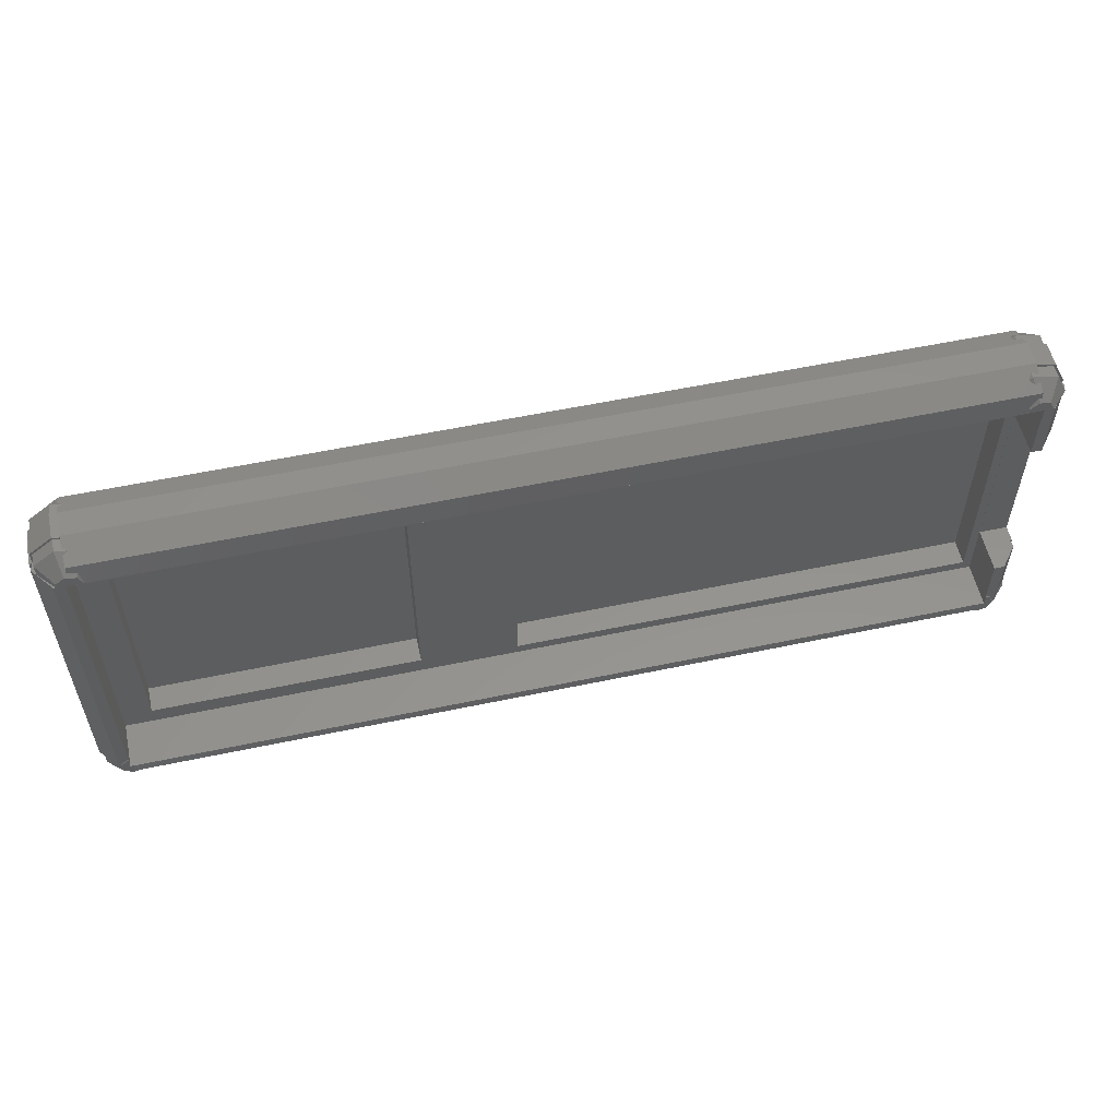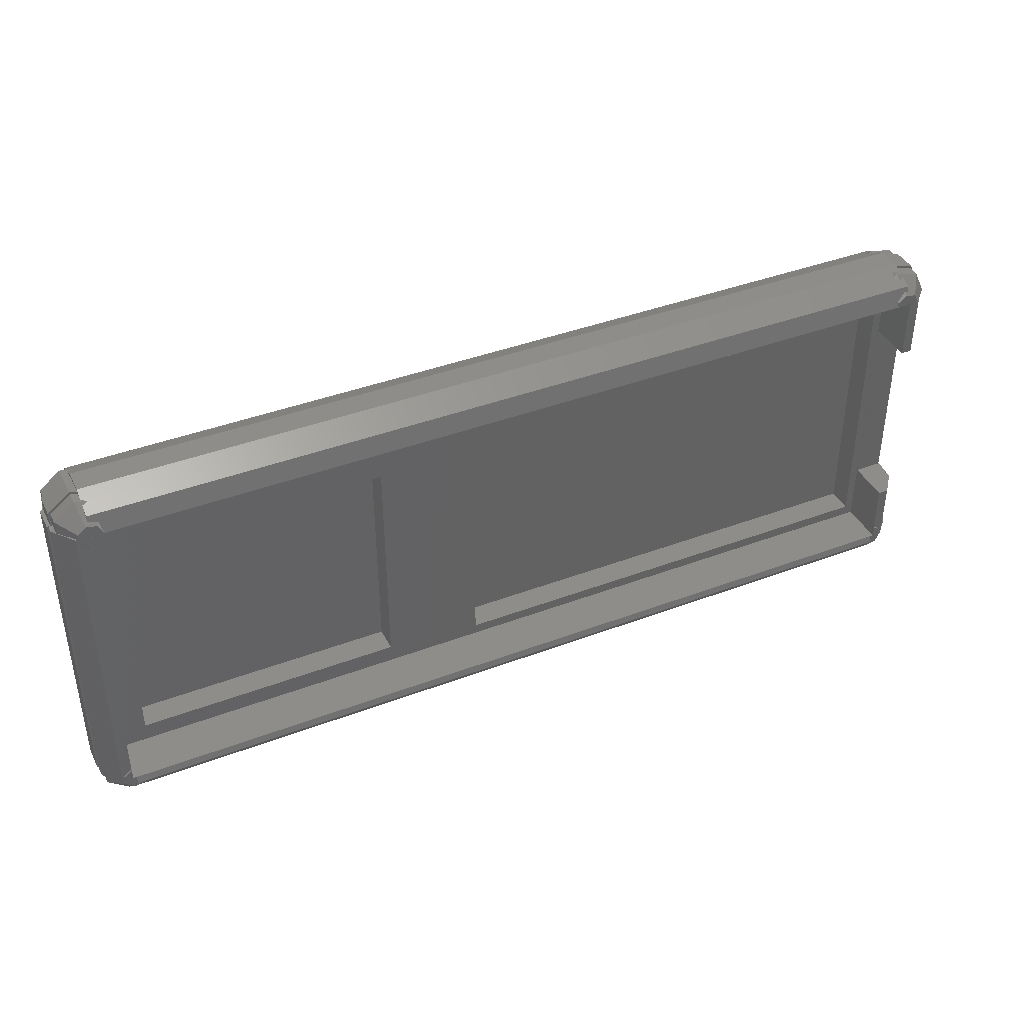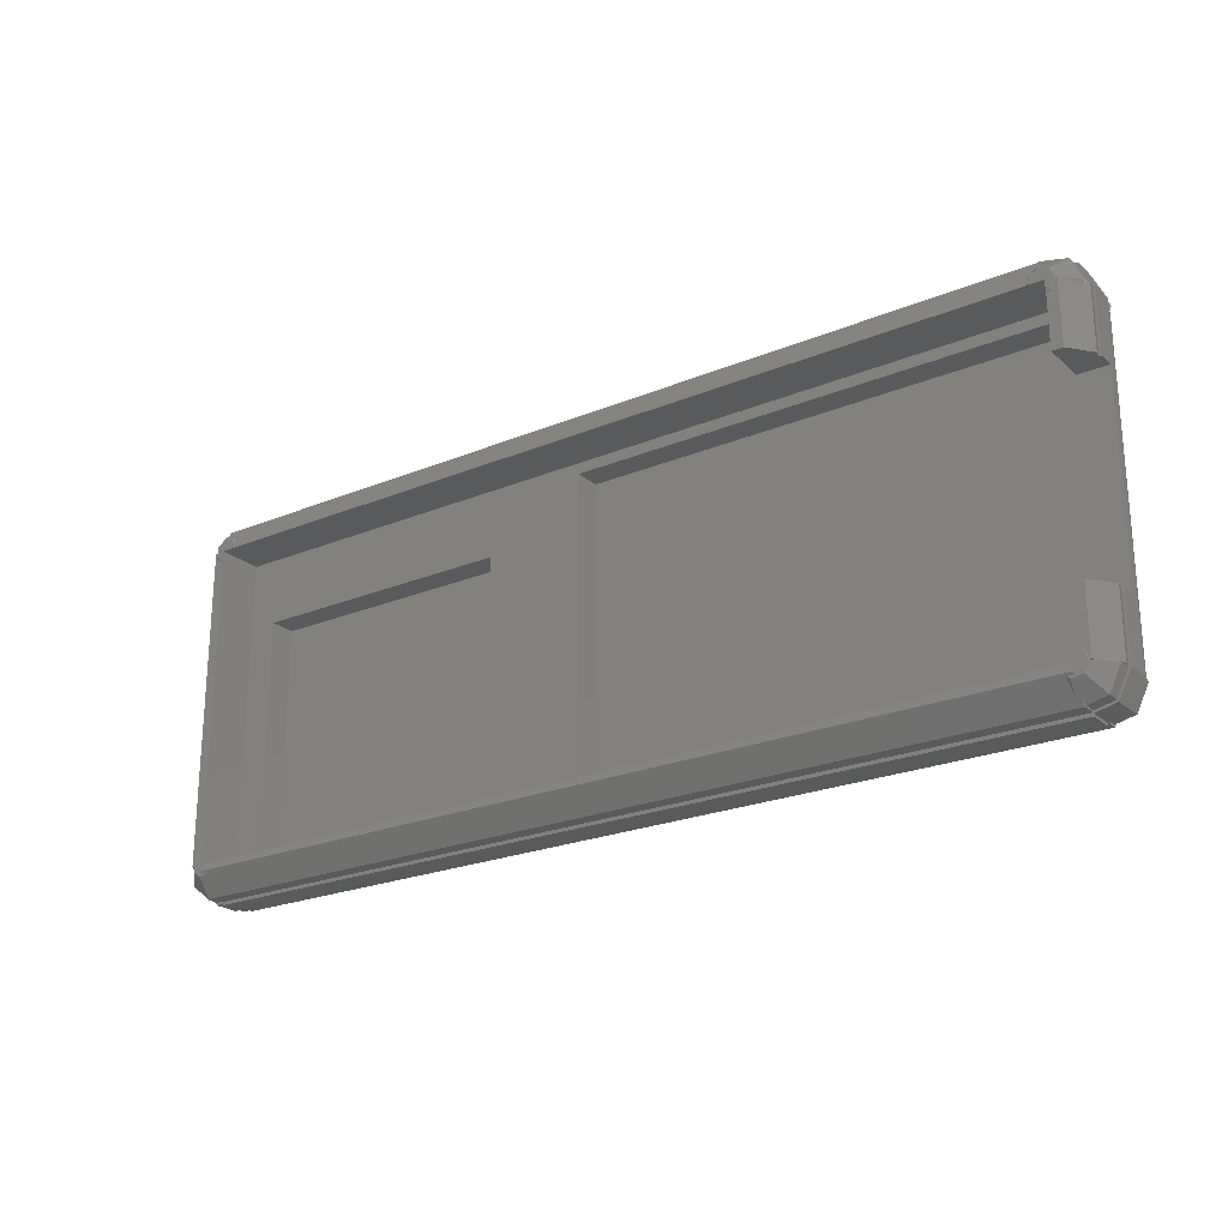
<metadata>
{"format":"stl","ext":"stl","renderer":"f3d","projection":"perspective","resolution":1024,"background":"white","views":[{"elev":55.9,"azim":-12.5,"up":"+Y"},{"elev":40.3,"azim":-25.0,"up":"+Y"},{"elev":-23.1,"azim":35.1,"up":"+Y"}]}
</metadata>
<code>
# stl→obj: 342 verts, 688 faces
v -28.68 -10.74 -0.7625
v -28.68 -9.87 0.7625
v -28.68 -9.87 -0.7625
v -28.68 -10.74 0.7625
v -27.32 -11.82 0.7625
v -27.32 -11.82 -0.7625
v 28.88 9.87 0.7625
v 28.73 9.87 0.7625
v 28.88 5.975 0.7625
v 28.13 11.43 0.7625
v 28.03 11.31 0.7625
v 26.88 11.72 0.7625
v 26.88 11.58 0.7625
v 28.73 5.975 0.7625
v -28.54 -9.87 0.7625
v -28.54 -10.67 0.7625
v 28.73 -5.975 0.7625
v 28.88 -9.87 0.7625
v 28.88 -5.975 0.7625
v 28.73 -9.87 0.7625
v 28.03 -11.31 0.7625
v 28.13 -11.43 0.7625
v 26.88 -11.67 0.7625
v 26.88 -11.58 0.7625
v 26.88 -11.72 0.7625
v 26.88 -11.87 0.7625
v -26.88 -11.67 0.7625
v -26.88 -11.72 0.7625
v -26.88 -11.87 0.7625
v -27.29 -11.67 0.7625
v -26.88 -11.58 0.7625
v -28.88 9.87 0.7625
v -28.73 -9.87 0.7625
v -28.73 9.87 0.7625
v -28.88 -9.87 0.7625
v 28.88 -9.87 -0.7625
v 28.73 -9.87 -0.7625
v 28.88 9.87 -0.7625
v 28.13 -11.43 -0.7625
v 28.03 -11.31 -0.7625
v 26.88 -11.72 -0.7625
v 26.88 -11.67 -0.7625
v 26.88 -11.58 -0.7625
v 28.73 9.87 -0.7625
v 28.03 11.31 -0.7625
v 28.13 11.43 -0.7625
v 26.88 11.72 -0.7625
v 26.88 11.58 -0.7625
v 26.88 -11.87 -0.7625
v -26.88 -11.87 -0.7625
v -26.88 -11.72 -0.7625
v -26.88 -11.67 -0.7625
v -27.29 -11.67 -0.7625
v -26.88 -11.58 -0.7625
v -28.54 -10.67 -0.7625
v -28.54 -9.87 -0.7625
v -28.88 -9.87 -0.7625
v -28.73 9.87 -0.7625
v -28.73 -9.87 -0.7625
v -28.88 9.87 -0.7625
v -28.68 9.87 -0.7625
v -28.68 10.74 0.7625
v -28.68 10.74 -0.7625
v -28.68 9.87 0.7625
v -26.88 11.72 -0.7625
v -27.32 11.82 0.7625
v -26.88 11.72 0.7625
v -27.32 11.82 -0.7625
v -28.54 9.87 -0.7625
v -28.54 10.67 -0.7625
v -27.29 11.67 -0.7625
v -26.88 11.58 -0.7625
v -27.29 11.67 0.7625
v -26.88 11.58 0.7625
v -28.54 10.67 0.7625
v -28.54 9.87 0.7625
v 26.88 -11.67 1.63
v -26.88 -11.67 1.63
v -26.88 -11.67 -1.63
v 26.88 -11.67 -1.63
v 26.88 11.12 2.326
v 26.88 11.11 2.029
v 26.88 11.42 1.7
v 26.88 10.77 2.406
v 26.88 11.87 0.7625
v 26.88 11.87 -0.7625
v 26.88 11.58 1.37
v 26.88 11.58 -1.37
v 26.88 11.11 -2.029
v 26.88 11.12 -2.326
v 26.88 11.42 -1.7
v 26.88 10.77 -2.406
v 26.88 -10.31 2.712
v 26.88 -9.87 2.61
v 26.88 -9.87 2.611
v 26.88 -10.44 2.61
v 26.88 -11.11 2.029
v 26.88 -10.95 2.203
v 26.88 -11.58 1.528
v 26.88 -11.58 -1.528
v 26.88 -11.11 -2.029
v 26.88 -10.95 -2.203
v 26.88 -9.87 -2.61
v 26.88 -10.31 -2.712
v 26.88 -9.87 -2.611
v 26.88 -10.44 -2.61
v 26.88 9.87 -2.61
v 26.88 9.87 -2.611
v 26.88 9.872 -2.61
v 26.88 9.87 2.611
v 26.88 9.87 2.61
v 26.88 9.872 2.61
v -26.88 11.11 2.029
v -26.88 11.12 2.326
v -26.88 11.42 1.7
v -26.88 10.77 2.406
v -26.88 11.87 -0.7625
v -26.88 11.87 0.7625
v -26.88 11.58 -1.37
v -26.88 11.58 1.37
v -26.88 11.12 -2.326
v -26.88 11.11 -2.029
v -26.88 11.42 -1.7
v -26.88 10.77 -2.406
v -26.88 -9.87 2.61
v -26.88 -10.31 2.712
v -26.88 -9.87 2.611
v -26.88 -10.44 2.61
v -26.88 -11.58 1.528
v -26.88 -11.11 2.029
v -26.88 -10.95 2.203
v -26.88 -11.11 -2.029
v -26.88 -10.95 -2.203
v -26.88 -11.58 -1.528
v -26.88 -10.31 -2.712
v -26.88 -9.87 -2.61
v -26.88 -9.87 -2.611
v -26.88 -10.44 -2.61
v -26.88 9.872 -2.61
v -26.88 9.87 -2.611
v -26.88 9.87 -2.61
v -26.88 9.872 2.61
v -26.88 9.87 2.61
v -26.88 9.87 2.611
v 26.57 -11.22 -1.99
v -26.37 -10.51 -2.557
v 26.49 -10.44 -2.61
v -26.55 -10.67 -2.433
v -26.39 -10.44 -2.61
v 26.49 -10.44 2.61
v -26.39 -10.44 2.61
v -26.37 -10.51 2.557
v 26.57 -11.22 1.99
v -26.55 -10.67 2.433
v 26.19 9.872 -2.61
v -26.12 9.872 -2.61
v 26.12 10.24 -2.527
v 26.66 10.83 -2.392
v 26.22 10.35 -2.501
v -26.3 10.6 -2.445
v -26.55 10.67 -2.428
v 26.69 11.37 -1.798
v 26.55 11.34 -1.872
v 26.47 11.67 -1.175
v 26.26 11.5 -1.528
v -26.55 11.5 -1.528
v 26.42 11.41 -1.722
v 26.47 11.67 1.175
v 26.42 11.41 1.722
v 26.55 11.34 1.872
v 26.69 11.37 1.798
v 26.26 11.5 1.528
v -26.55 11.5 1.528
v 26.66 10.83 2.392
v 26.22 10.35 2.501
v 26.12 10.24 2.527
v -26.3 10.6 2.445
v -26.12 9.872 2.61
v -26.55 10.67 2.428
v 26.19 9.872 2.61
v -27.75 9.87 2.564
v -27.61 9.518 2.564
v -27.61 9.87 2.564
v -27.61 -9.518 2.564
v -27.75 -9.87 2.564
v -27.61 -9.87 2.564
v -27.56 9.476 2.564
v -27.1 -9.111 2.564
v -27.1 9.111 2.564
v -27.56 -9.476 2.564
v 28.44 9.87 -2.009
v 28.06 9.87 -2.193
v 28.5 9.87 -1.754
v 27.2 9.87 -2.61
v 26.88 9.87 -2.763
v -27.2 9.87 -2.61
v -26.88 9.87 -2.763
v -28.54 9.87 1.528
v -28.83 9.87 1.208
v -28.54 9.87 -1.528
v -28.44 9.87 -2.009
v -27.86 9.87 -2.293
v 27.97 9.87 2.285
v 27.69 9.87 2.564
v 27.75 9.87 2.564
v 28.83 9.87 1.208
v 28.73 9.87 1.336
v 28.73 9.87 -0.7648
v -27.1 9.87 -0.263
v -27.1 9.87 2.61
v 27.1 9.87 -0.263
v 27.1 9.87 2.61
v -28.83 -9.87 1.208
v 28.5 -9.87 -1.754
v 28.06 -9.87 -2.193
v 28.44 -9.87 -2.009
v -27.2 -9.87 -2.61
v -26.88 -9.87 -2.763
v 27.2 -9.87 -2.61
v 26.88 -9.87 -2.763
v -28.54 -9.87 1.528
v -28.54 -9.87 -1.528
v -28.44 -9.87 -2.009
v -27.86 -9.87 -2.293
v 28.83 -9.87 1.208
v 28.73 -9.87 1.336
v 27.75 -9.87 2.564
v 27.69 -9.87 2.564
v 27.97 -9.87 2.285
v 28.73 -9.87 -0.7648
v 27.1 -9.87 -0.263
v 27.1 -9.87 2.61
v -27.1 -9.87 -0.263
v -27.1 -9.87 2.61
v 28.83 5.975 1.208
v 28.83 -5.975 1.208
v 27.66 9.809 2.564
v 27.39 9.236 2.564
v 27.75 5.975 2.564
v 27.32 9.221 2.564
v 27.1 9.171 2.564
v 27.1 5.975 2.564
v 27.39 -9.236 2.564
v 27.75 -5.975 2.564
v 27.66 -9.809 2.564
v 27.32 -9.221 2.564
v 27.1 -9.171 2.564
v 27.1 -5.975 2.564
v 28.57 9.552 1.528
v 28.57 -9.552 1.528
v -27.86 -9.4 -2.293
v -27.86 9.4 -2.293
v -27.53 -9.321 -2.45
v -27.2 9.24 -2.61
v -27.2 -9.24 -2.61
v -27.53 9.321 -2.45
v 27.2 -9.235 -2.61
v 27.2 9.235 -2.61
v 27.74 -9.521 -2.349
v 27.43 -9.185 -2.499
v 27.74 9.521 -2.349
v 27.43 9.185 -2.499
v 27.31 -9.21 -2.555
v 27.31 9.21 -2.555
v 28.55 9.508 -1.528
v 28.55 -9.508 -1.528
v -27.29 -11.67 -1.528
v -26.4 -10.47 -2.61
v -27.29 -11.67 1.528
v -28.54 -10.67 1.528
v -28.54 -10.67 -1.528
v -27.57 -10.2 -2.61
v -27.57 -9.538 -2.61
v -27.05 -10.62 -2.61
v -27.05 -10.62 2.61
v -26.4 -10.47 2.61
v -27.1 -9.163 2.61
v -27.57 -9.538 2.61
v -27.57 -10.2 2.61
v -28.54 10.67 1.528
v -27.29 11.67 1.528
v -27.29 11.67 -1.528
v -28.54 10.67 -1.528
v -27.57 9.538 -2.61
v -27.57 10.2 -2.61
v -27.05 10.62 -2.61
v -26.4 10.47 -2.61
v -26.4 10.47 2.61
v -27.57 10.2 2.61
v -27.05 10.62 2.61
v -27.57 9.538 2.61
v -27.1 9.163 2.61
v 28.03 -11.31 -1.528
v 27.36 -10.47 -2.61
v 28.03 -11.31 1.528
v 28.73 -9.87 -1.528
v 27.65 -9.87 -2.61
v 28.73 -9.87 1.528
v 27.36 -9.272 -2.61
v 26.71 -10.62 -2.61
v 26.71 -10.62 2.61
v 27.36 -10.47 2.61
v 27.36 -9.272 2.61
v 27.65 -9.87 2.61
v 27.1 -9.213 2.61
v 28.03 11.31 -1.528
v 28.73 9.87 -1.528
v 27.65 9.87 -2.61
v 26.47 11.67 1.528
v 26.47 11.67 -1.528
v 27.36 9.272 -2.61
v 27.36 10.47 -2.61
v 26.71 10.62 -2.61
v 26.19 10.2 -2.61
v 28.73 9.87 1.528
v 28.03 11.31 1.528
v 27.36 10.47 2.61
v 27.65 9.87 2.61
v 27.1 9.213 2.61
v 27.36 9.272 2.61
v 26.71 10.62 2.61
v 26.19 10.2 2.61
v 28.88 -5.975 -0.25
v 28.88 5.975 -0.25
v 27.1 5.975 -0.25
v 27.1 -5.975 -0.25
v 26.57 9.2 -0.263
v -2.575 9.2 -0.263
v -8.67 5.71 -0.263
v -2.575 -9.2 -0.263
v -25.33 5.71 -0.263
v 26.57 -9.2 -0.263
v -8.67 -8.71 -0.263
v -25.33 -8.71 -0.263
v -25.33 5.71 -1.88
v -25.33 -8.71 -1.88
v -8.67 -8.71 -1.88
v -8.67 5.71 -1.88
v -2.575 9.2 -1.88
v -2.575 -9.2 -1.88
v 26.57 -9.2 -1.88
v 26.57 9.2 -1.88
f 1 2 3
f 2 1 4
f 1 5 4
f 5 1 6
f 7 8 9
f 10 8 7
f 11 8 10
f 8 11 8
f 12 11 10
f 11 12 13
f 9 8 14
f 15 2 16
f 17 18 19
f 20 18 17
f 21 20 20
f 20 22 18
f 20 21 22
f 23 21 24
f 25 21 23
f 21 25 22
f 23 26 25
f 27 26 23
f 28 26 27
f 26 28 29
f 30 27 31
f 27 30 28
f 30 5 28
f 16 5 30
f 16 4 5
f 4 16 2
f 32 33 34
f 33 32 35
f 36 37 38
f 39 37 36
f 40 37 39
f 37 40 37
f 41 40 39
f 42 40 41
f 40 42 43
f 44 38 37
f 45 44 44
f 44 46 38
f 44 45 46
f 47 45 48
f 45 47 46
f 49 42 41
f 50 42 49
f 51 42 50
f 51 52 42
f 53 52 51
f 52 53 54
f 6 53 51
f 6 55 53
f 1 55 6
f 3 55 1
f 55 3 56
f 57 58 59
f 58 57 60
f 6 28 5
f 28 6 51
f 61 62 63
f 62 61 64
f 65 66 67
f 66 65 68
f 69 61 70
f 71 65 72
f 71 68 65
f 70 68 71
f 70 63 68
f 63 70 61
f 67 73 74
f 66 73 67
f 66 75 73
f 62 75 66
f 64 75 62
f 75 64 76
f 68 62 66
f 62 68 63
f 22 36 18
f 36 22 39
f 41 22 25
f 22 41 39
f 7 46 10
f 46 7 38
f 46 12 10
f 12 46 47
f 27 77 78
f 77 27 23
f 79 42 52
f 42 79 80
f 81 82 83
f 82 81 84
f 85 12 86
f 87 12 85
f 12 87 13
f 47 86 12
f 88 47 48
f 47 88 86
f 89 90 91
f 90 89 92
f 93 94 95
f 94 93 96
f 77 97 98
f 97 77 99
f 23 99 77
f 99 23 24
f 43 42 100
f 80 101 100
f 101 80 102
f 80 100 42
f 103 104 105
f 104 103 106
f 107 108 109
f 110 111 112
f 26 41 25
f 41 26 49
f 113 114 115
f 114 113 116
f 117 65 118
f 119 65 117
f 65 119 72
f 67 118 65
f 120 67 74
f 67 120 118
f 121 122 123
f 122 121 124
f 125 126 127
f 126 125 128
f 31 27 129
f 130 78 131
f 129 78 130
f 78 129 27
f 79 132 133
f 79 134 132
f 52 134 79
f 134 52 54
f 135 136 137
f 136 135 138
f 139 140 141
f 142 143 144
f 50 28 51
f 28 50 29
f 135 105 104
f 105 135 137
f 80 145 102
f 145 146 147
f 79 145 80
f 145 79 146
f 146 79 148
f 148 79 133
f 147 104 106
f 149 147 146
f 147 149 104
f 135 149 138
f 149 135 104
f 127 93 95
f 93 127 126
f 93 150 96
f 151 150 93
f 150 151 152
f 126 151 93
f 151 126 128
f 153 77 98
f 152 153 150
f 78 153 152
f 78 152 154
f 78 154 131
f 153 78 77
f 108 155 109
f 155 156 157
f 108 156 155
f 140 156 108
f 156 140 139
f 158 90 92
f 159 90 158
f 157 90 159
f 160 157 156
f 157 160 90
f 121 160 161
f 121 161 124
f 160 121 90
f 162 90 163
f 90 162 91
f 86 164 117
f 164 86 88
f 165 117 164
f 117 165 166
f 117 166 119
f 121 166 165
f 90 165 167
f 90 167 163
f 165 90 121
f 166 121 123
f 87 85 168
f 169 81 170
f 81 171 170
f 171 81 83
f 172 81 169
f 81 172 114
f 114 172 173
f 114 173 115
f 118 173 172
f 118 172 168
f 118 168 85
f 173 118 120
f 81 174 84
f 81 175 174
f 81 176 175
f 177 176 81
f 176 177 178
f 114 177 81
f 177 114 179
f 179 114 116
f 180 110 112
f 178 180 176
f 178 110 180
f 144 178 142
f 178 144 110
f 181 182 183
f 182 181 184
f 185 184 181
f 184 185 186
f 187 188 189
f 187 190 188
f 182 190 187
f 190 182 184
f 191 192 193
f 194 108 107
f 108 195 140
f 195 108 194
f 140 196 141
f 197 140 195
f 140 197 196
f 198 181 183
f 198 199 181
f 76 199 198
f 64 199 76
f 64 34 199
f 58 34 64
f 58 64 61
f 34 58 32
f 32 58 60
f 200 61 69
f 61 200 58
f 200 201 58
f 201 200 202
f 203 204 205
f 8 206 8
f 206 8 207
f 44 208 44
f 209 143 210
f 143 209 111
f 211 111 209
f 111 211 212
f 143 110 144
f 110 143 111
f 213 181 199
f 181 213 185
f 33 199 34
f 199 33 213
f 214 215 216
f 217 137 136
f 137 218 105
f 218 137 217
f 105 219 103
f 220 105 218
f 105 220 219
f 185 221 186
f 213 221 185
f 2 213 33
f 15 213 2
f 213 15 221
f 59 33 35
f 59 35 57
f 33 59 2
f 59 3 2
f 222 3 59
f 3 222 56
f 223 222 59
f 222 223 224
f 20 225 226
f 225 20 20
f 227 228 229
f 37 230 37
f 231 94 232
f 94 231 125
f 233 125 231
f 125 233 234
f 94 127 95
f 127 94 125
f 235 8 206
f 8 235 14
f 225 17 236
f 17 225 20
f 237 205 204
f 238 205 237
f 205 238 239
f 240 239 238
f 241 239 240
f 239 241 242
f 243 227 244
f 227 245 228
f 227 243 245
f 244 246 243
f 247 244 248
f 244 247 246
f 205 249 203
f 249 205 239
f 249 206 207
f 235 249 239
f 249 235 206
f 244 250 236
f 227 250 244
f 250 227 229
f 225 250 226
f 250 225 236
f 223 251 224
f 251 223 252
f 201 252 223
f 252 201 202
f 253 254 255
f 253 256 254
f 251 256 253
f 256 251 252
f 255 218 217
f 218 255 197
f 254 197 255
f 197 254 196
f 223 58 201
f 58 223 59
f 220 257 219
f 257 220 258
f 195 258 220
f 258 195 194
f 259 216 215
f 260 216 259
f 216 260 191
f 191 261 192
f 262 191 260
f 191 262 261
f 263 262 260
f 263 264 262
f 257 264 263
f 264 257 258
f 44 265 208
f 44 266 265
f 37 266 44
f 266 37 230
f 265 191 193
f 266 191 265
f 216 266 214
f 266 216 191
f 134 267 132
f 146 148 268
f 30 129 269
f 129 30 31
f 267 54 53
f 54 267 134
f 16 269 270
f 269 16 30
f 271 53 55
f 53 271 267
f 16 221 15
f 221 16 270
f 271 56 222
f 56 271 55
f 267 271 272
f 146 268 149
f 273 251 253
f 273 224 251
f 272 224 273
f 271 224 272
f 224 271 222
f 267 272 274
f 255 273 253
f 268 138 149
f 274 138 268
f 272 138 274
f 138 217 136
f 138 272 217
f 273 217 272
f 217 273 255
f 267 133 132
f 274 133 267
f 274 148 133
f 148 274 268
f 275 154 276
f 275 131 154
f 269 131 275
f 131 269 130
f 190 277 188
f 277 190 278
f 279 270 269
f 130 269 129
f 276 154 152
f 151 276 152
f 221 279 186
f 279 221 270
f 186 278 184
f 278 186 279
f 190 184 278
f 275 279 269
f 277 278 234
f 234 128 125
f 279 128 234
f 279 234 278
f 128 279 275
f 128 276 151
f 276 128 275
f 73 280 281
f 280 73 75
f 282 70 71
f 70 282 283
f 256 252 284
f 284 202 285
f 202 284 252
f 202 283 285
f 283 202 200
f 286 122 124
f 286 161 287
f 122 286 282
f 161 286 124
f 120 281 173
f 73 120 74
f 120 73 281
f 119 71 72
f 119 282 71
f 282 119 166
f 256 284 254
f 254 284 196
f 196 139 141
f 139 196 286
f 285 196 284
f 196 285 286
f 139 287 156
f 287 139 286
f 76 280 75
f 280 76 198
f 200 70 283
f 70 200 69
f 285 283 282
f 123 282 166
f 282 123 122
f 287 161 160
f 156 287 160
f 286 285 282
f 177 179 288
f 115 281 113
f 281 115 173
f 177 288 178
f 281 289 290
f 179 290 288
f 116 290 179
f 113 290 116
f 290 113 281
f 281 280 289
f 198 289 280
f 183 289 198
f 183 291 289
f 291 183 182
f 291 182 187
f 292 187 189
f 187 292 291
f 288 142 178
f 290 142 288
f 210 142 290
f 142 210 143
f 289 210 290
f 291 210 289
f 210 291 292
f 101 293 100
f 293 101 294
f 24 295 99
f 295 24 21
f 100 40 43
f 40 100 293
f 293 214 296
f 214 293 215
f 215 293 297
f 295 226 298
f 21 226 295
f 226 21 20
f 40 230 37
f 230 40 296
f 296 40 293
f 299 257 263
f 293 294 297
f 226 250 298
f 296 266 230
f 296 214 266
f 215 297 259
f 299 263 260
f 259 299 260
f 299 259 297
f 145 147 300
f 219 297 294
f 297 219 299
f 294 106 219
f 300 106 294
f 106 300 147
f 299 219 257
f 219 106 103
f 102 294 101
f 294 102 300
f 145 300 102
f 301 98 302
f 98 301 153
f 302 98 97
f 243 246 303
f 303 245 243
f 245 303 304
f 245 304 228
f 250 229 298
f 295 228 304
f 228 295 229
f 229 295 298
f 246 305 303
f 305 246 247
f 295 97 99
f 97 295 302
f 304 302 295
f 232 304 303
f 232 303 305
f 304 232 302
f 96 232 94
f 232 96 302
f 96 301 302
f 301 96 150
f 301 150 153
f 193 306 307
f 192 306 193
f 306 192 308
f 168 172 309
f 310 165 164
f 194 308 311
f 194 311 258
f 308 194 312
f 109 194 107
f 194 109 312
f 109 313 312
f 314 109 155
f 109 314 313
f 306 91 310
f 306 89 91
f 89 306 312
f 310 91 162
f 315 249 207
f 208 265 307
f 308 312 306
f 262 264 311
f 265 193 307
f 261 308 192
f 316 87 309
f 11 87 316
f 87 11 13
f 309 87 168
f 45 88 48
f 88 45 306
f 88 310 164
f 310 88 306
f 207 316 315
f 316 207 11
f 11 207 8
f 208 45 44
f 45 208 306
f 306 208 307
f 163 167 310
f 313 159 158
f 159 313 314
f 264 258 311
f 155 157 314
f 163 310 162
f 89 312 92
f 313 92 312
f 92 313 158
f 167 165 310
f 314 157 159
f 261 311 308
f 311 261 262
f 316 82 317
f 82 316 83
f 83 309 171
f 309 83 316
f 316 317 318
f 240 319 241
f 319 240 320
f 204 316 318
f 203 316 204
f 316 203 315
f 175 321 174
f 321 175 322
f 309 169 170
f 204 318 237
f 315 203 249
f 317 84 321
f 84 317 82
f 321 84 174
f 171 309 170
f 309 172 169
f 175 176 322
f 322 176 180
f 320 240 238
f 320 237 318
f 237 320 238
f 212 318 317
f 318 212 320
f 317 112 212
f 321 112 317
f 322 112 321
f 112 322 180
f 320 212 319
f 212 112 111
f 57 32 60
f 32 57 35
f 19 18 323
f 324 7 9
f 7 324 38
f 323 38 324
f 323 36 38
f 36 323 18
f 86 118 85
f 118 86 117
f 50 26 29
f 26 50 49
f 218 195 220
f 195 218 197
f 189 210 292
f 210 189 209
f 188 209 189
f 234 188 277
f 233 188 234
f 188 233 209
f 241 212 211
f 212 241 319
f 211 325 241
f 211 326 325
f 326 247 248
f 231 326 211
f 231 247 326
f 232 247 231
f 247 232 305
f 241 325 242
f 211 327 231
f 211 328 327
f 328 329 330
f 209 329 328
f 233 331 209
f 329 209 331
f 209 328 211
f 332 231 327
f 330 231 332
f 333 330 329
f 233 333 334
f 333 233 330
f 330 233 231
f 331 233 334
f 14 239 242
f 239 14 235
f 325 14 242
f 324 14 325
f 14 324 9
f 325 323 324
f 323 325 326
f 19 323 17
f 17 244 236
f 244 17 248
f 326 17 323
f 17 326 248
f 334 335 331
f 335 334 336
f 337 329 338
f 329 337 333
f 335 329 331
f 329 335 338
f 335 337 338
f 337 335 336
f 337 334 333
f 334 337 336
f 330 339 328
f 339 330 340
f 341 327 342
f 327 341 332
f 339 327 328
f 327 339 342
f 339 341 342
f 341 339 340
f 341 330 332
f 330 341 340

</code>
